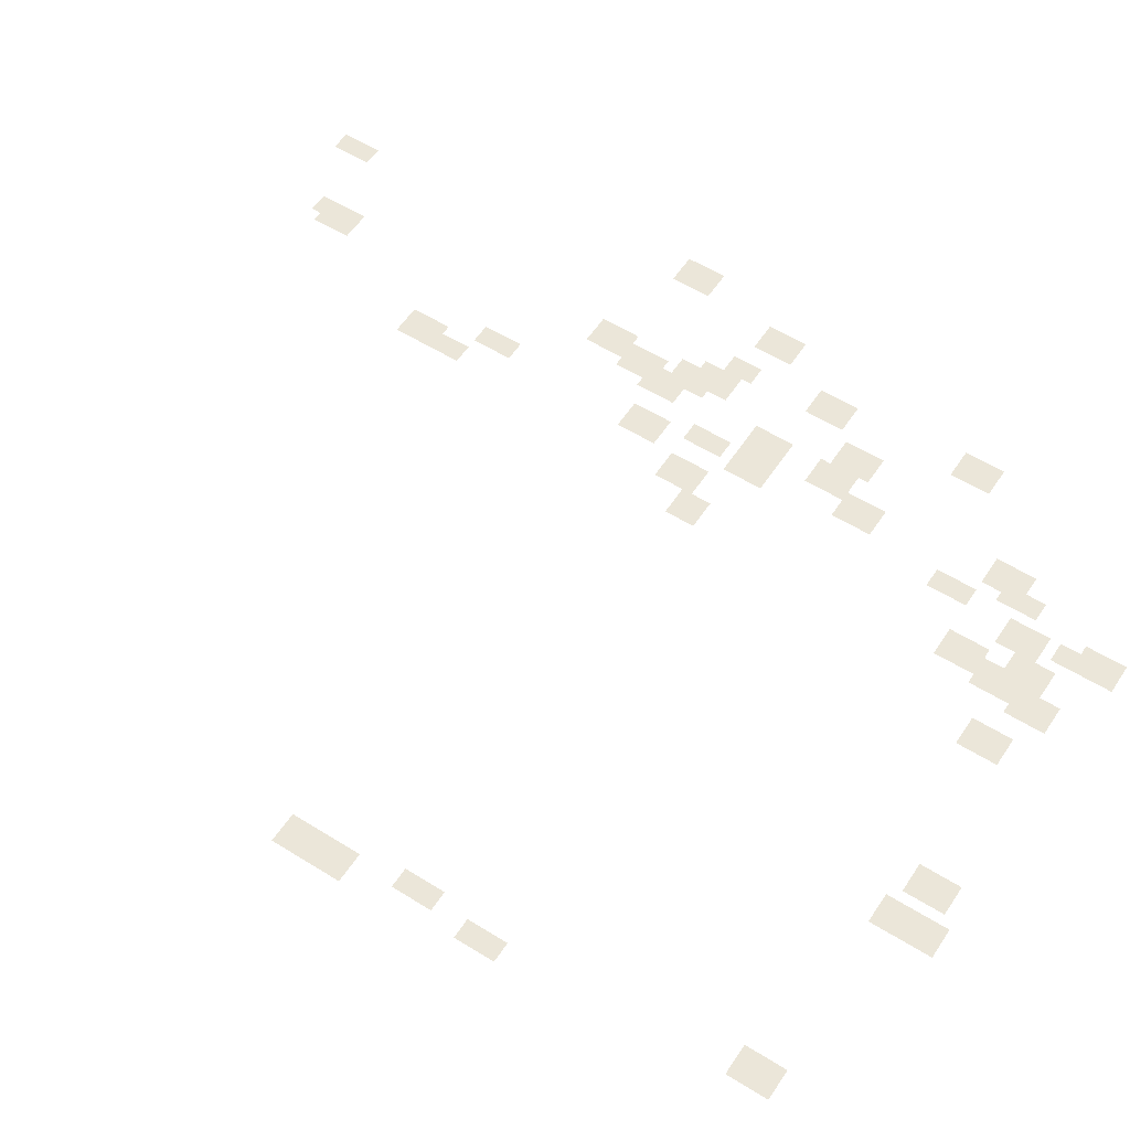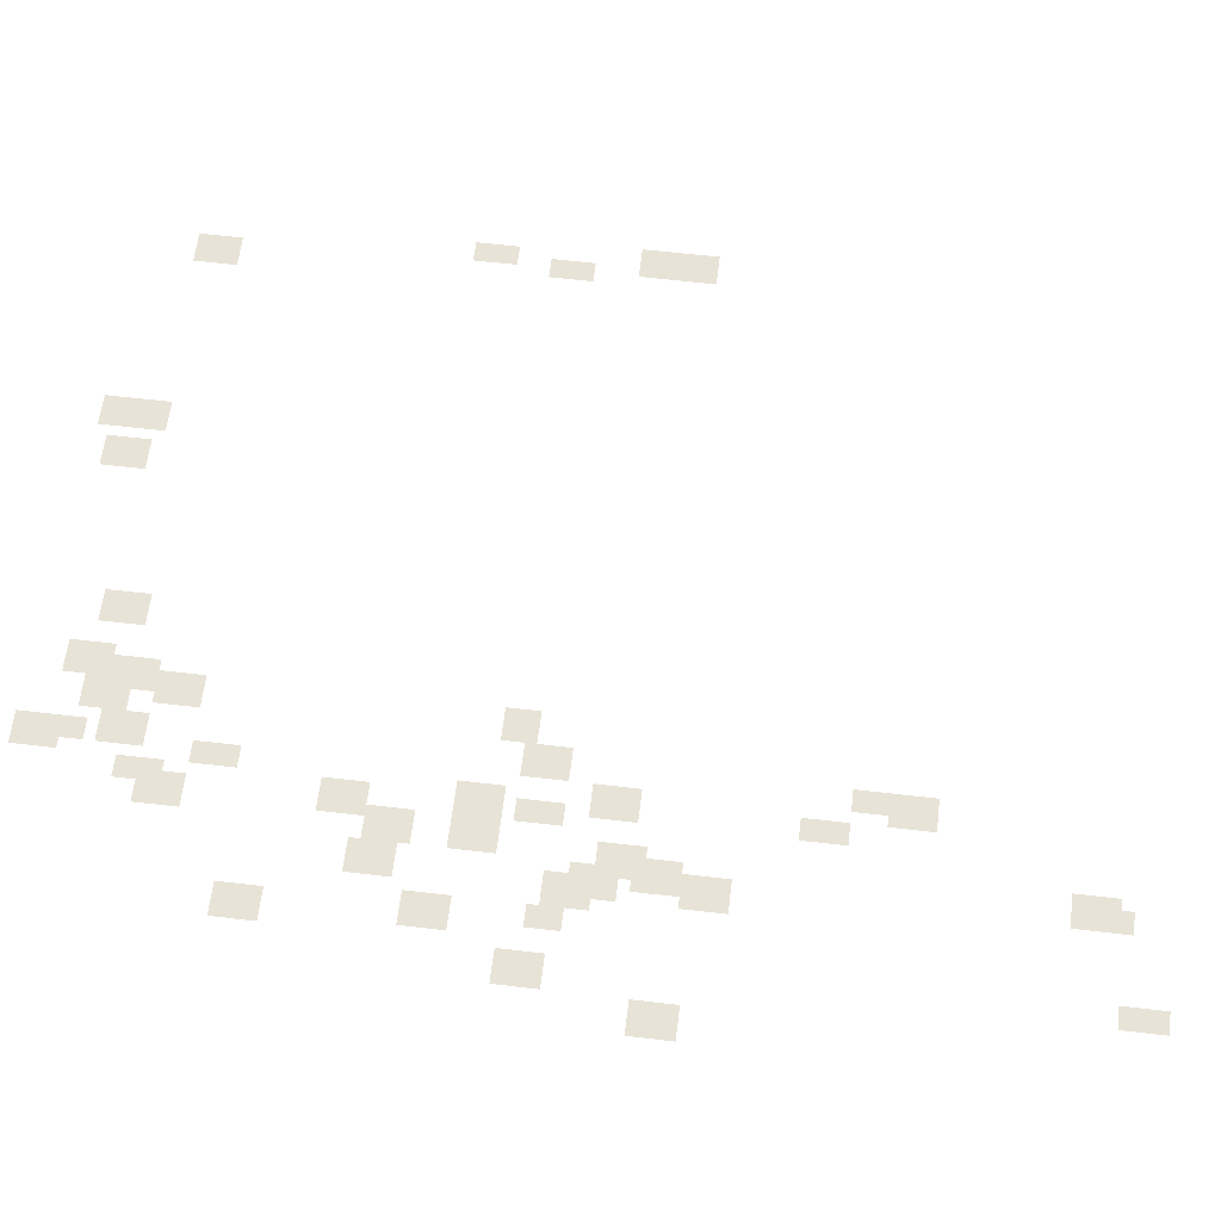
<metadata>
{"format":"obj","ext":"obj","renderer":"f3d","projection":"perspective","resolution":1024,"background":"white","views":[{"elev":56.4,"azim":123.1,"up":"+Y"},{"elev":61.9,"azim":-83.2,"up":"+Y"}]}
</metadata>
<code>
g Grass_0_Cluster188
v 38.78 0.0609 261.8
v 38.15 0.0609 261.8
v 38.78 0.0609 263.1
v 38.15 0.0609 263.1
v 41.31 0.0609 260.9
v 40.68 0.0609 260.9
v 41.31 0.0609 262.2
v 40.68 0.0609 262.2
v 41.62 0.0609 260.6
v 40.68 0.0609 260.6
v 41.62 0.0609 261.8
v 40.68 0.0609 261.8
v 43.83 0.0609 255.8
v 42.89 0.0609 255.8
v 43.83 0.0609 257.1
v 42.89 0.0609 257.1
v 43.83 0.0609 254.9
v 43.2 0.0609 254.9
v 43.83 0.0609 256.2
v 43.2 0.0609 256.2
v 42.89 0.0609 253.6
v 42.25 0.0609 253.6
v 42.89 0.0609 254.9
v 42.25 0.0609 254.9
v 40.99 0.0609 250.8
v 40.04 0.0609 250.8
v 40.99 0.0609 252.1
v 40.04 0.0609 252.1
v 37.52 0.0609 249.8
v 36.57 0.0609 249.8
v 37.52 0.0609 251.1
v 36.57 0.0609 251.1
v 41.31 0.0609 249.5
v 40.36 0.0609 249.5
v 41.31 0.0609 250.8
v 40.36 0.0609 250.8
v 59.94 0.0609 248.9
v 58.99 0.0609 248.9
v 59.94 0.0609 249.8
v 58.99 0.0609 249.8
v 41.62 0.0609 248.6
v 40.68 0.0609 248.6
v 41.62 0.0609 249.8
v 40.68 0.0609 249.8
v 43.2 0.0609 248.3
v 42.25 0.0609 248.3
v 43.2 0.0609 249.5
v 42.25 0.0609 249.5
v 40.99 0.0609 248
v 40.04 0.0609 248
v 40.99 0.0609 249.2
v 40.04 0.0609 249.2
v 59.94 0.0609 247.6
v 58.99 0.0609 247.6
v 59.94 0.0609 248.9
v 58.99 0.0609 248.9
v 40.68 0.0609 247.3
v 39.73 0.0609 247.3
v 40.68 0.0609 248.6
v 39.73 0.0609 248.6
v 39.73 0.0609 247
v 39.1 0.0609 247
v 39.73 0.0609 248
v 39.1 0.0609 248
v 44.15 0.0609 246.4
v 43.2 0.0609 246.4
v 44.15 0.0609 247.6
v 43.2 0.0609 247.6
v 42.57 0.0609 246.4
v 41.94 0.0609 246.4
v 42.57 0.0609 247.6
v 41.94 0.0609 247.6
v 38.47 0.0609 246.4
v 37.52 0.0609 246.4
v 38.47 0.0609 247.6
v 37.52 0.0609 247.6
v 45.1 0.0609 245.7
v 44.15 0.0609 245.7
v 45.1 0.0609 246.7
v 44.15 0.0609 246.7
v 59.31 0.0609 245.1
v 58.68 0.0609 245.1
v 59.31 0.0609 246.4
v 58.68 0.0609 246.4
v 42.89 0.0609 244.8
v 41.94 0.0609 244.8
v 42.89 0.0609 246.1
v 41.94 0.0609 246.1
v 41.94 0.0609 244.8
v 40.99 0.0609 244.8
v 41.94 0.0609 246.1
v 40.99 0.0609 246.1
v 39.73 0.0609 243.8
v 38.78 0.0609 243.8
v 39.73 0.0609 245.1
v 38.78 0.0609 245.1
v 59.62 0.0609 242.9
v 58.99 0.0609 242.9
v 59.62 0.0609 244.2
v 58.99 0.0609 244.2
v 41.94 0.0609 242.6
v 40.99 0.0609 242.6
v 41.94 0.0609 243.8
v 40.99 0.0609 243.8
v 40.99 0.0609 242.3
v 40.04 0.0609 242.3
v 40.99 0.0609 243.5
v 40.04 0.0609 243.5
v 42.57 0.0609 241.3
v 41.62 0.0609 241.3
v 42.57 0.0609 242.6
v 41.62 0.0609 242.6
v 39.41 0.0609 239.1
v 38.47 0.0609 239.1
v 39.41 0.0609 240.4
v 38.47 0.0609 240.4
v 43.2 0.0609 237.8
v 42.57 0.0609 237.8
v 43.2 0.0609 239.1
v 42.57 0.0609 239.1
v 42.25 0.0609 236.6
v 41.31 0.0609 236.6
v 42.25 0.0609 237.8
v 41.31 0.0609 237.8
v 45.1 0.0609 236.6
v 44.15 0.0609 236.6
v 45.1 0.0609 237.8
v 44.15 0.0609 237.8
v 42.57 0.0609 236
v 41.94 0.0609 236
v 42.57 0.0609 237.2
v 41.94 0.0609 237.2
v 43.83 0.0609 235.3
v 42.89 0.0609 235.3
v 43.83 0.0609 236.6
v 42.89 0.0609 236.6
v 45.41 0.0609 235.3
v 44.46 0.0609 235.3
v 45.41 0.0609 236.6
v 44.46 0.0609 236.6
v 58.99 0.0609 235
v 58.04 0.0609 235
v 58.99 0.0609 236.3
v 58.04 0.0609 236.3
v 44.78 0.0609 234.7
v 43.83 0.0609 234.7
v 44.78 0.0609 236
v 43.83 0.0609 236
v 47.31 0.0609 234.7
v 46.36 0.0609 234.7
v 47.31 0.0609 236
v 46.36 0.0609 236
v 45.73 0.0609 234.1
v 44.78 0.0609 234.1
v 45.73 0.0609 235.3
v 44.78 0.0609 235.3
v 53.31 0.0609 234.1
v 52.36 0.0609 234.1
v 53.31 0.0609 235.3
v 52.36 0.0609 235.3
v 43.52 0.0609 233.7
v 42.89 0.0609 233.7
v 43.52 0.0609 235
v 42.89 0.0609 235
v 52.04 0.0609 233.7
v 51.1 0.0609 233.7
v 52.04 0.0609 235
v 51.1 0.0609 235
v 53.31 0.0609 233.4
v 52.36 0.0609 233.4
v 53.31 0.0609 234.7
v 52.36 0.0609 234.7
v 43.52 0.0609 233.1
v 42.57 0.0609 233.1
v 43.52 0.0609 234.4
v 42.57 0.0609 234.4
g Grass_0_Cluster188_0
f 2 3 1
f 2 4 3
f 6 7 5
f 6 8 7
f 10 11 9
f 10 12 11
f 14 15 13
f 14 16 15
f 18 19 17
f 18 20 19
f 22 23 21
f 22 24 23
f 26 27 25
f 26 28 27
f 30 31 29
f 30 32 31
f 34 35 33
f 34 36 35
f 38 39 37
f 38 40 39
f 42 43 41
f 42 44 43
f 46 47 45
f 46 48 47
f 50 51 49
f 50 52 51
f 54 55 53
f 54 56 55
f 58 59 57
f 58 60 59
f 62 63 61
f 62 64 63
f 66 67 65
f 66 68 67
f 70 71 69
f 70 72 71
f 74 75 73
f 74 76 75
f 78 79 77
f 78 80 79
f 82 83 81
f 82 84 83
f 86 87 85
f 86 88 87
f 90 91 89
f 90 92 91
f 94 95 93
f 94 96 95
f 98 99 97
f 98 100 99
f 102 103 101
f 102 104 103
f 106 107 105
f 106 108 107
f 110 111 109
f 110 112 111
f 114 115 113
f 114 116 115
f 118 119 117
f 118 120 119
f 122 123 121
f 122 124 123
f 126 127 125
f 126 128 127
f 130 131 129
f 130 132 131
f 134 135 133
f 134 136 135
f 138 139 137
f 138 140 139
f 142 143 141
f 142 144 143
f 146 147 145
f 146 148 147
f 150 151 149
f 150 152 151
f 154 155 153
f 154 156 155
f 158 159 157
f 158 160 159
f 162 163 161
f 162 164 163
f 166 167 165
f 166 168 167
f 170 171 169
f 170 172 171
f 174 175 173
f 174 176 175

</code>
